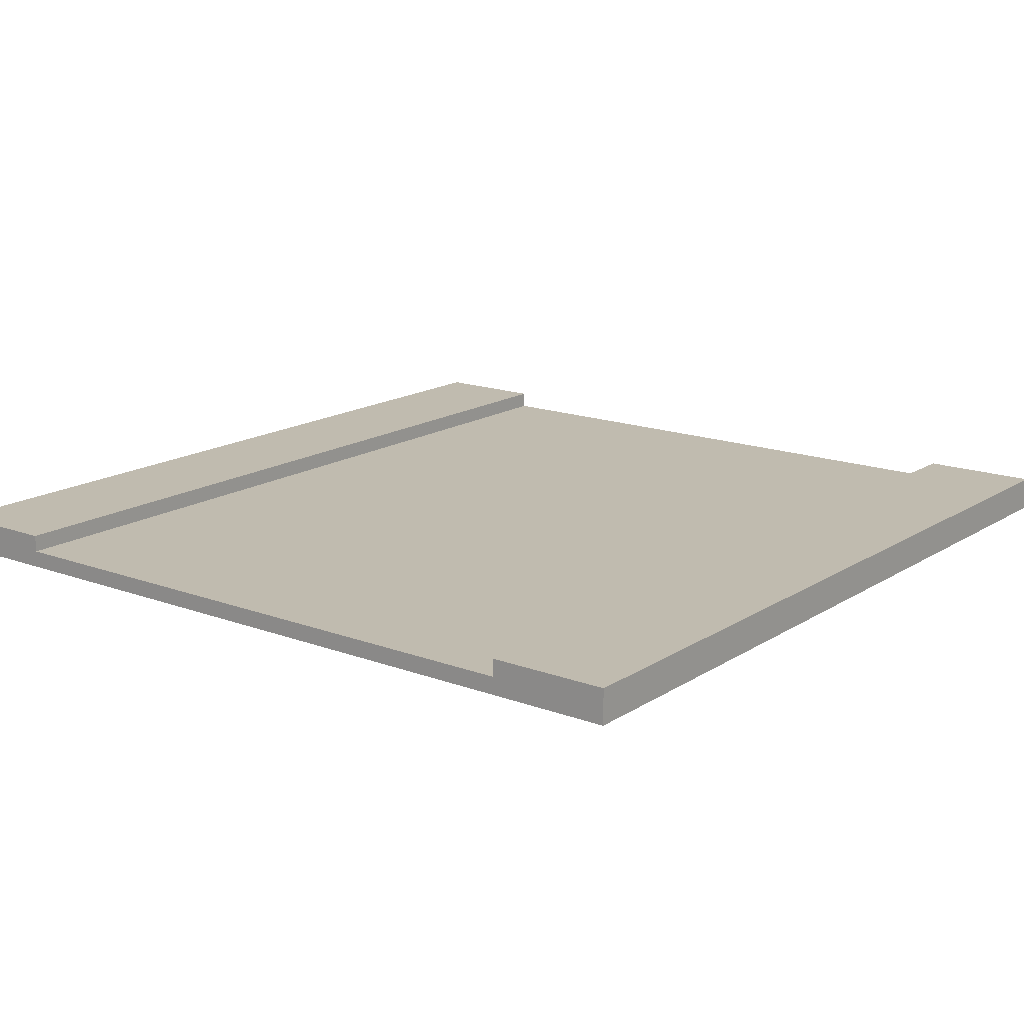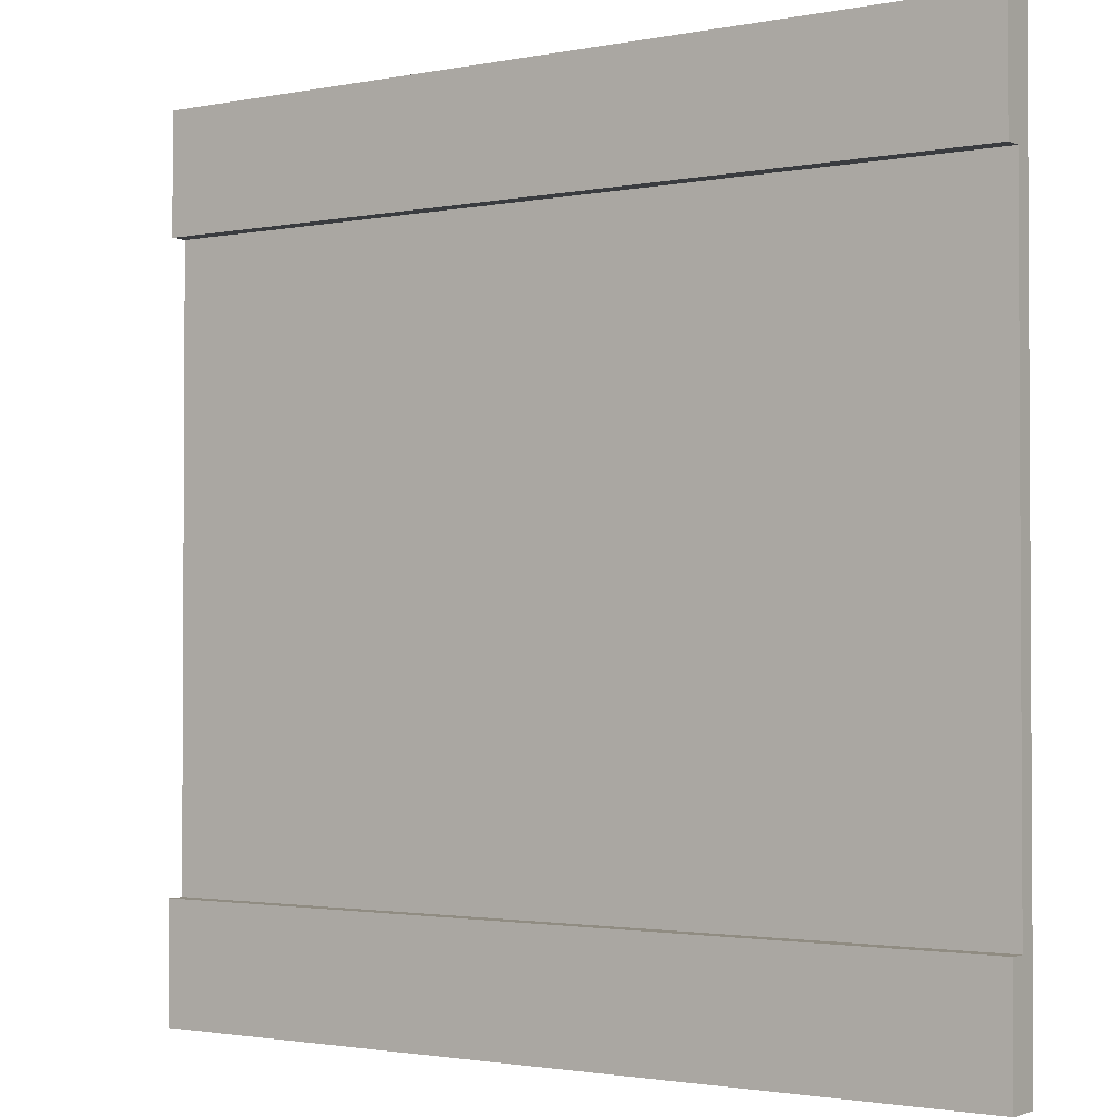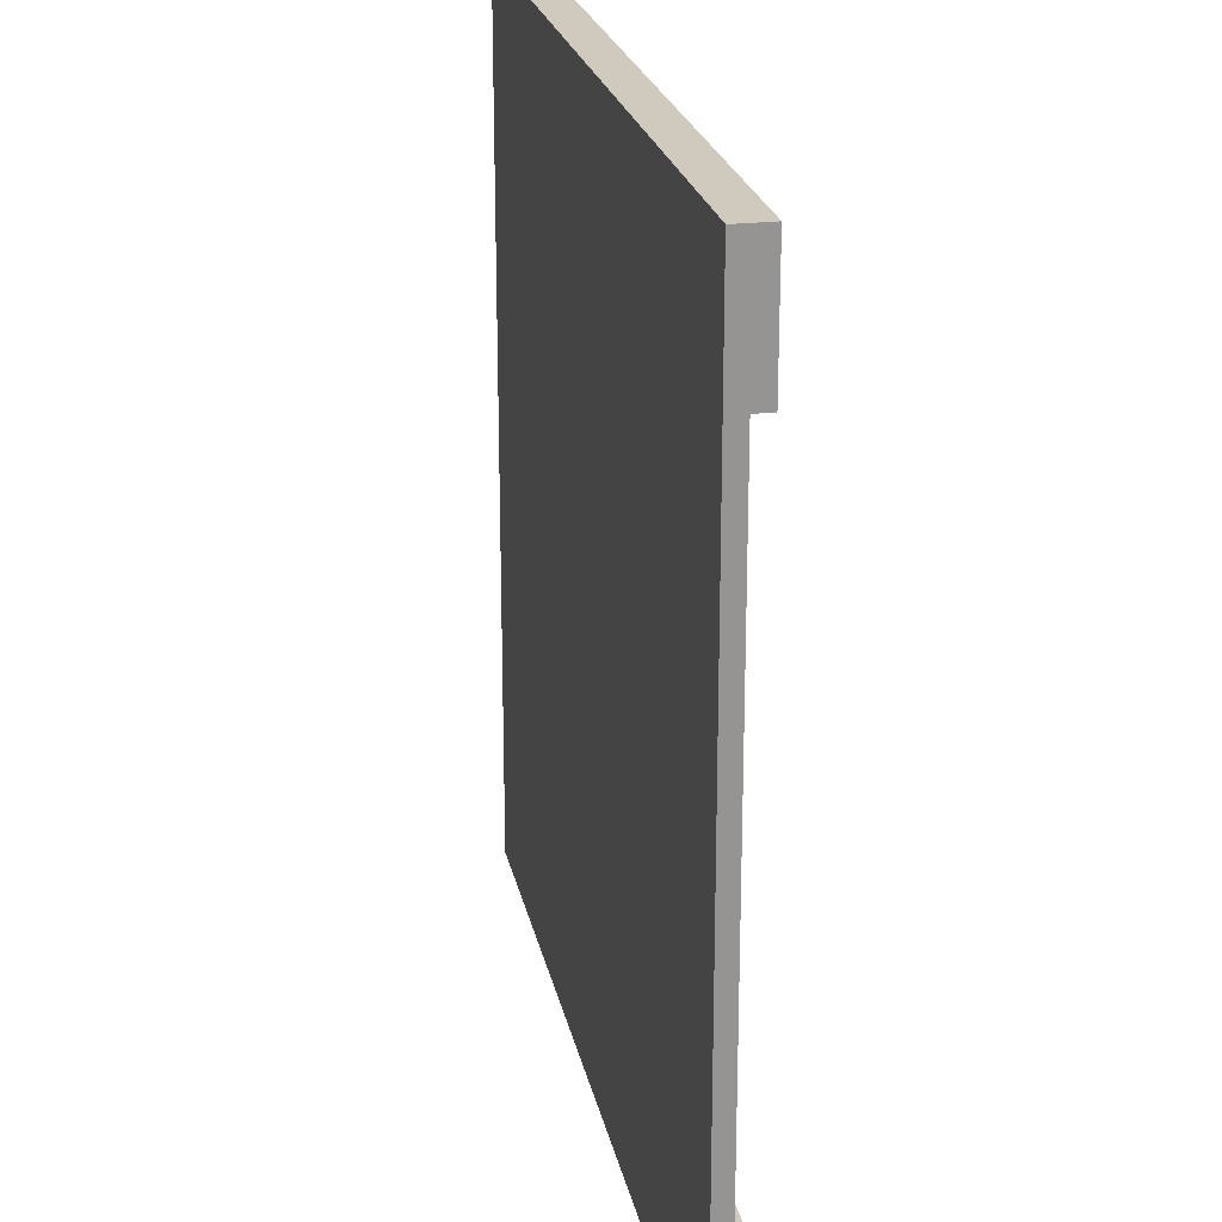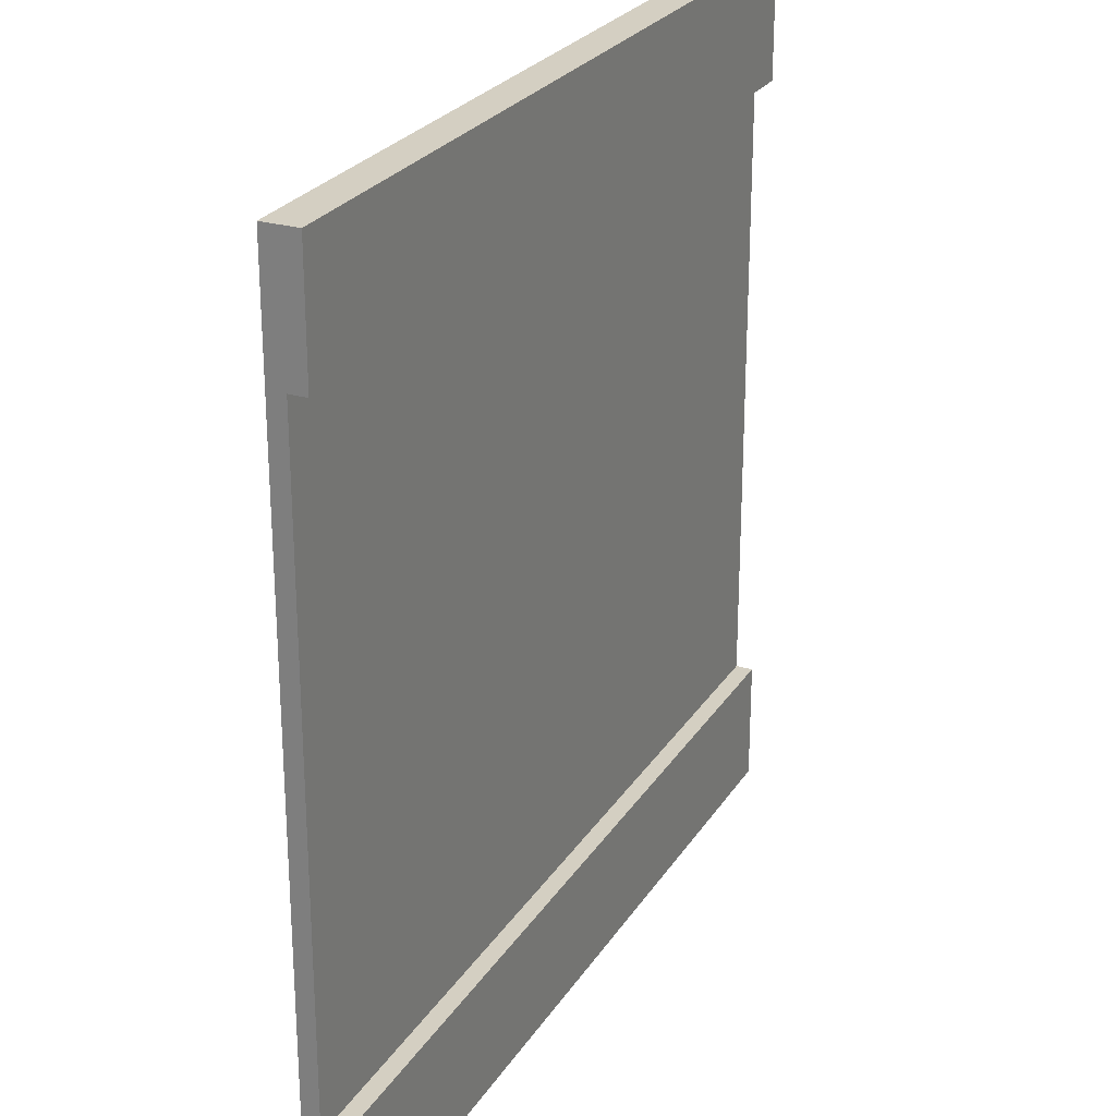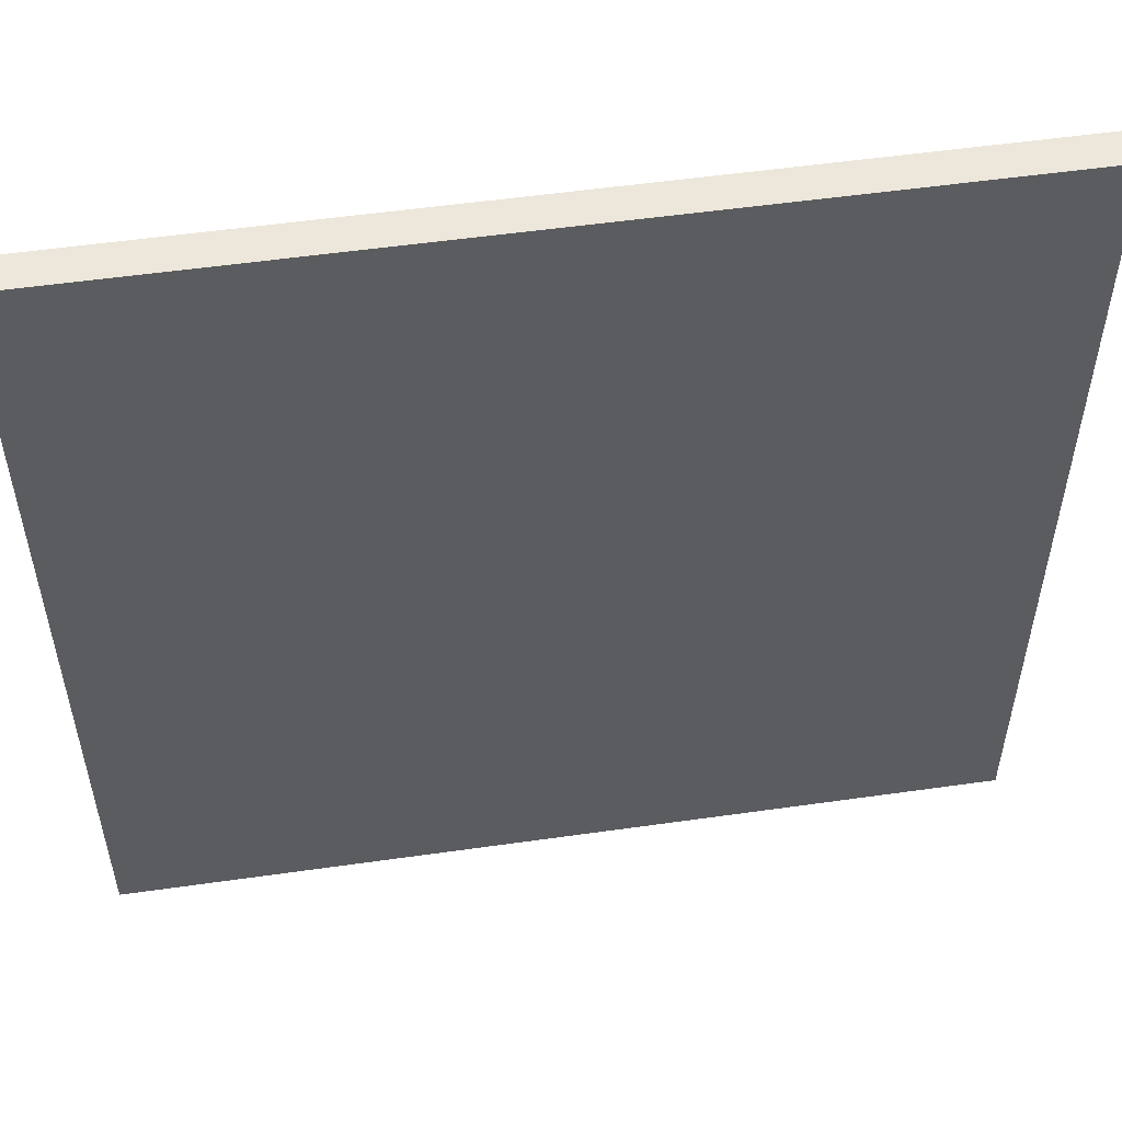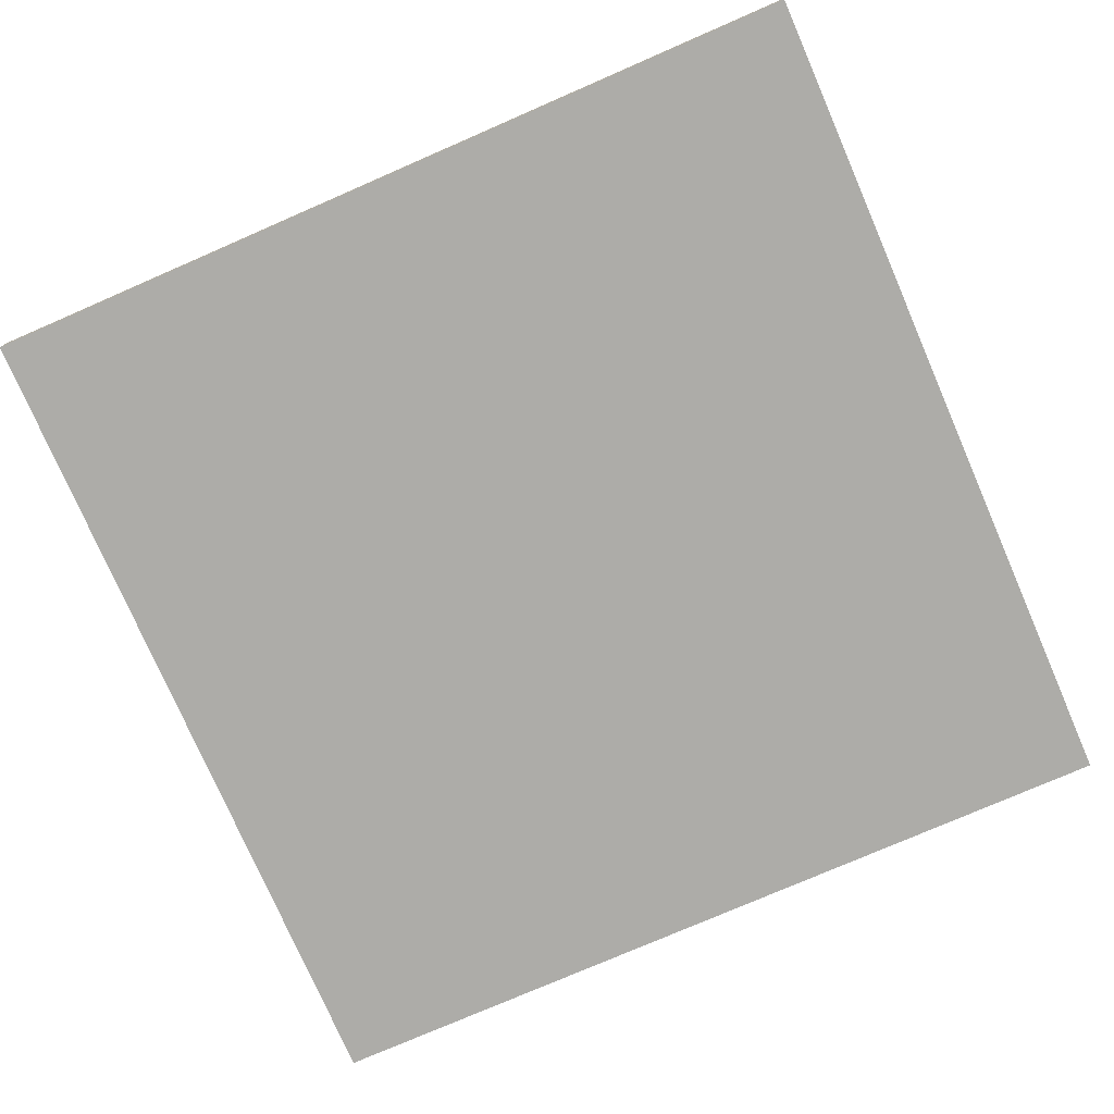
<metadata>
{"format":"obj","ext":"obj","renderer":"f3d","projection":"perspective","resolution":1024,"background":"white","views":[{"elev":16.1,"azim":-52.4,"up":"+Y"},{"elev":-1.9,"azim":-145.2,"up":"+Z"},{"elev":23.0,"azim":78.6,"up":"+Z"},{"elev":25.6,"azim":115.3,"up":"+Z"},{"elev":53.8,"azim":-8.6,"up":"+Z"},{"elev":-76.7,"azim":23.5,"up":"+Y"}]}
</metadata>
<code>
o C8 - Alley 4
v 20 0 -5
v 20 0 0
v 20 0.1 -5
v 20 0.1 -4.4
v 20 0.1 -4.3
v 20 0.1 -0.7
v 20 0.1 -0.6
v 20 0.1 0
v 20 0.2 -5
v 20 0.2 -4.4
v 20 0.2 -4.3
v 20 0.2 -0.7
v 20 0.2 -0.6
v 20 0.2 0
v 15 0 -5
v 15 0 -2.6
v 15 0 -2.4
v 15 0 0
v 15 0.1 -5
v 15 0.1 -4.4
v 15 0.1 -4.3
v 15 0.1 -2.6
v 15 0.1 -2.4
v 15 0.1 -0.7
v 15 0.1 -0.6
v 15 0.1 0
v 15 0.2 -5
v 15 0.2 -4.4
v 15 0.2 -4.3
v 15 0.2 -0.7
v 15 0.2 -0.6
v 15 0.2 0
v 20 0 -5
v 20 0.1 -5
v 20 0.2 -5
v 15 0 -5
v 15 0.1 -5
v 15 0.2 -5
v 20 0.1 -0.7
v 20 0.2 -0.7
v 15 0.1 -0.7
v 15 0.2 -0.7
v 20 0.1 -4.3
v 20 0.2 -4.3
v 15 0.1 -4.3
v 15 0.2 -4.3
v 20 0 0
v 20 0.1 0
v 20 0.2 0
v 15 0 0
v 15 0.1 0
v 15 0.2 0
v 20 0 -5
v 15 0 -5
v 19.5 0 -2.6
v 19 0 -2.6
v 18.5 0 -2.6
v 18 0 -2.6
v 17.5 0 -2.6
v 17 0 -2.6
v 16.5 0 -2.6
v 16 0 -2.6
v 15.5 0 -2.6
v 15 0 -2.6
v 19.5 0 -2.4
v 19 0 -2.4
v 18.5 0 -2.4
v 18 0 -2.4
v 17.5 0 -2.4
v 17 0 -2.4
v 16.5 0 -2.4
v 16 0 -2.4
v 15.5 0 -2.4
v 15 0 -2.4
v 20 0 0
v 15 0 0
v 20 0.1 -4.3
v 15 0.1 -4.3
v 19.5 0.1 -2.6
v 19 0.1 -2.6
v 18.5 0.1 -2.6
v 18 0.1 -2.6
v 17.5 0.1 -2.6
v 17 0.1 -2.6
v 16.5 0.1 -2.6
v 16 0.1 -2.6
v 15.5 0.1 -2.6
v 15 0.1 -2.6
v 19.5 0.1 -2.4
v 19 0.1 -2.4
v 18.5 0.1 -2.4
v 18 0.1 -2.4
v 17.5 0.1 -2.4
v 17 0.1 -2.4
v 16.5 0.1 -2.4
v 16 0.1 -2.4
v 15.5 0.1 -2.4
v 15 0.1 -2.4
v 20 0.1 -0.7
v 15 0.1 -0.7
v 20 0.2 -5
v 15 0.2 -5
v 20 0.2 -4.4
v 15 0.2 -4.4
v 20 0.2 -4.3
v 15 0.2 -4.3
v 20 0.2 -0.7
v 15 0.2 -0.7
v 20 0.2 -0.6
v 15 0.2 -0.6
v 20 0.2 0
v 15 0.2 0
f 3 2 1
f 4 2 3
f 5 2 4
f 6 2 5
f 7 2 6
f 8 2 7
f 9 4 3
f 10 5 4
f 10 4 9
f 11 5 10
f 12 7 6
f 13 8 7
f 13 7 12
f 14 8 13
f 15 16 19
f 19 16 20
f 20 16 21
f 16 17 22
f 21 16 22
f 17 18 23
f 22 17 23
f 23 18 24
f 24 18 25
f 25 18 26
f 19 20 27
f 20 21 28
f 27 20 28
f 28 21 29
f 24 25 30
f 25 26 31
f 30 25 31
f 31 26 32
f 36 34 33
f 37 35 34
f 37 34 36
f 38 35 37
f 41 40 39
f 42 40 41
f 43 44 45
f 45 44 46
f 47 48 50
f 48 49 51
f 50 48 51
f 51 49 52
f 55 54 53
f 56 54 55
f 57 54 56
f 58 54 57
f 59 54 58
f 60 54 59
f 61 54 60
f 62 54 61
f 63 54 62
f 64 54 63
f 65 55 53
f 65 56 55
f 66 57 56
f 66 56 65
f 67 58 57
f 67 57 66
f 68 59 58
f 68 58 67
f 69 60 59
f 69 59 68
f 70 61 60
f 70 60 69
f 71 62 61
f 71 61 70
f 72 63 62
f 72 62 71
f 73 64 63
f 73 63 72
f 74 64 73
f 75 72 71
f 75 65 53
f 75 74 73
f 75 73 72
f 75 71 70
f 75 70 69
f 75 69 68
f 75 68 67
f 75 67 66
f 75 66 65
f 76 74 75
f 77 78 79
f 79 78 80
f 80 78 81
f 81 78 82
f 82 78 83
f 83 78 84
f 84 78 85
f 85 78 86
f 86 78 87
f 87 78 88
f 77 79 89
f 79 80 89
f 80 81 90
f 89 80 90
f 81 82 91
f 90 81 91
f 82 83 92
f 91 82 92
f 83 84 93
f 92 83 93
f 84 85 94
f 93 84 94
f 85 86 95
f 94 85 95
f 86 87 96
f 95 86 96
f 87 88 97
f 96 87 97
f 97 88 98
f 95 96 99
f 77 89 99
f 97 98 99
f 96 97 99
f 94 95 99
f 93 94 99
f 92 93 99
f 91 92 99
f 90 91 99
f 89 90 99
f 99 98 100
f 101 102 103
f 103 102 104
f 103 104 105
f 105 104 106
f 107 108 109
f 109 108 110
f 109 110 111
f 111 110 112

</code>
